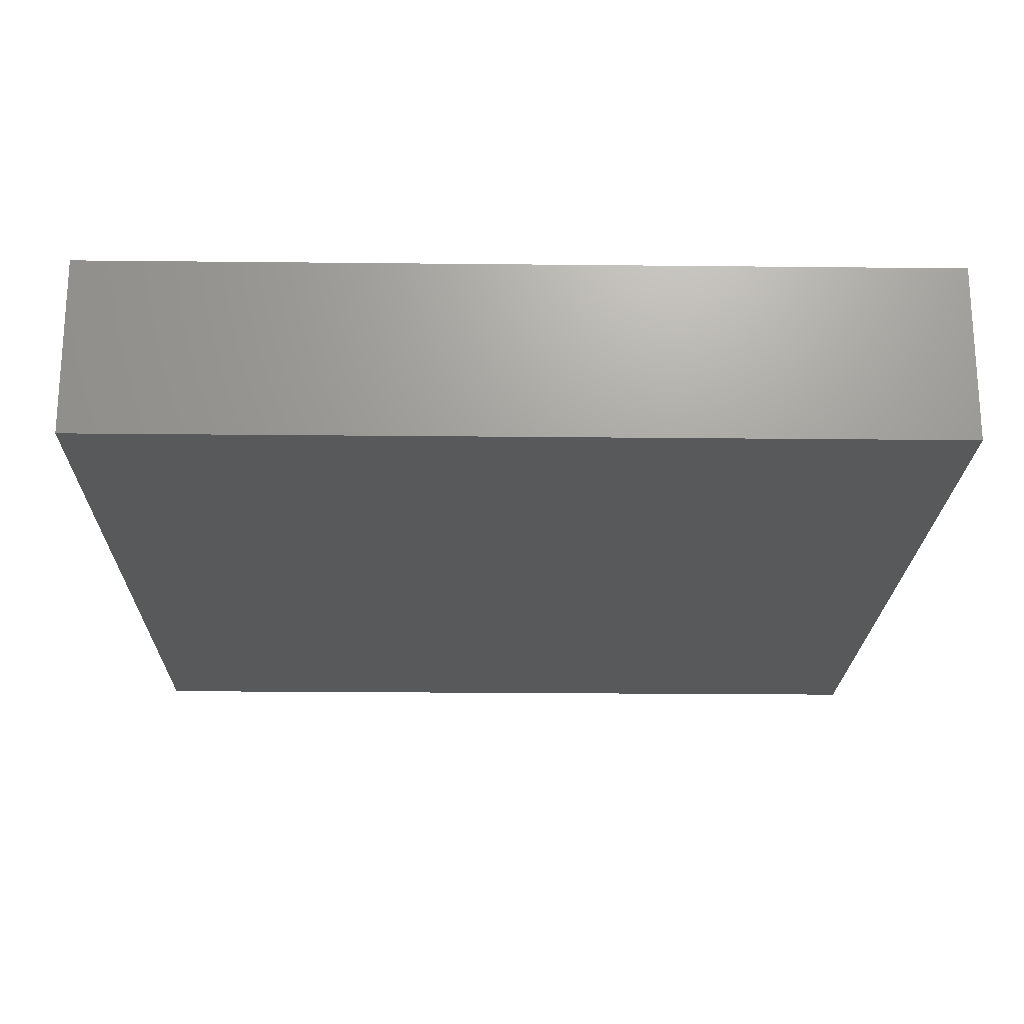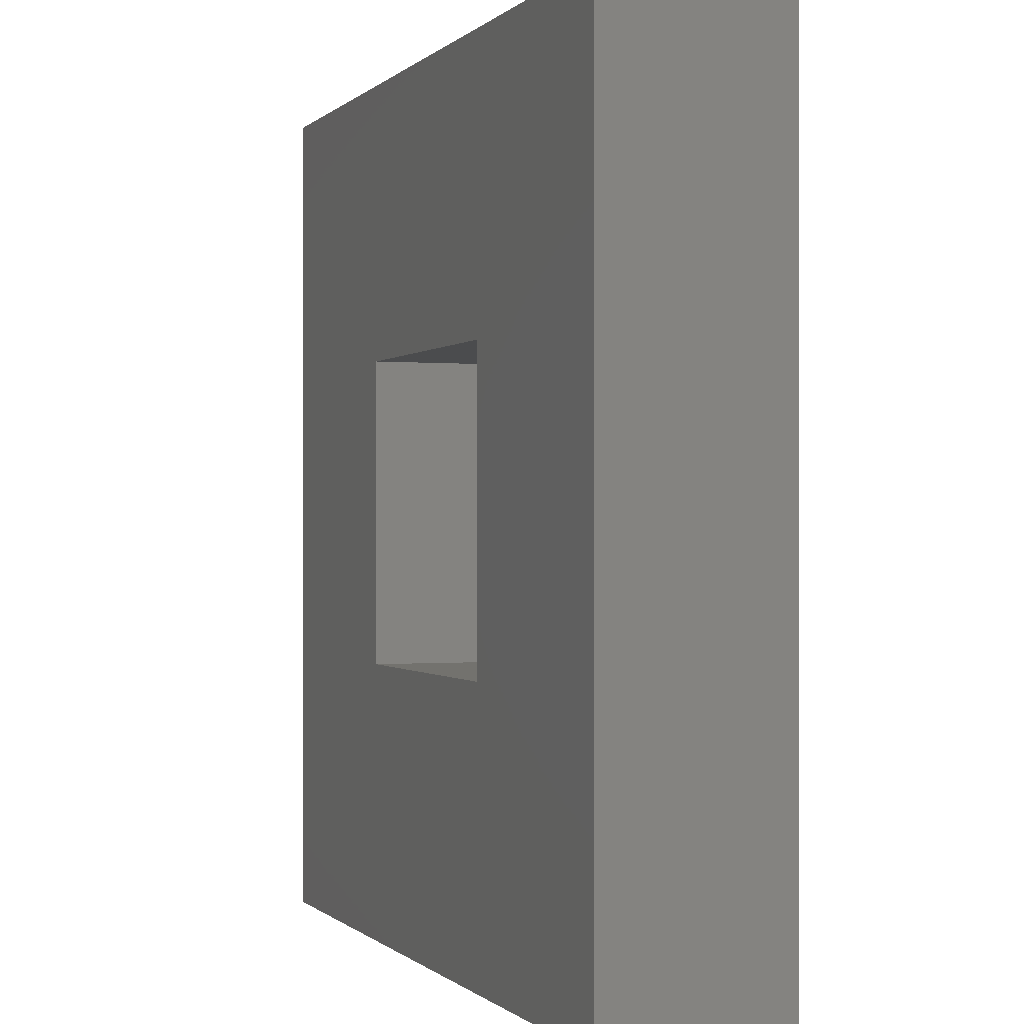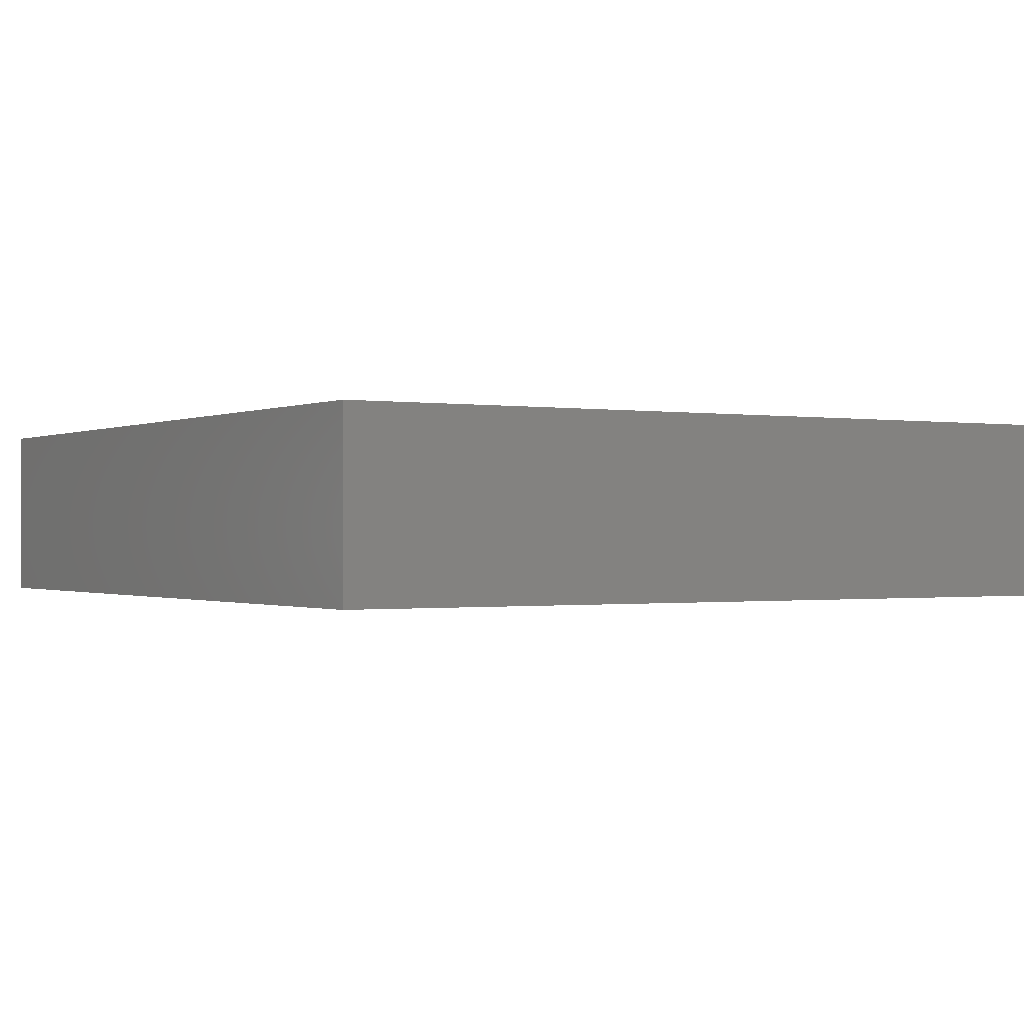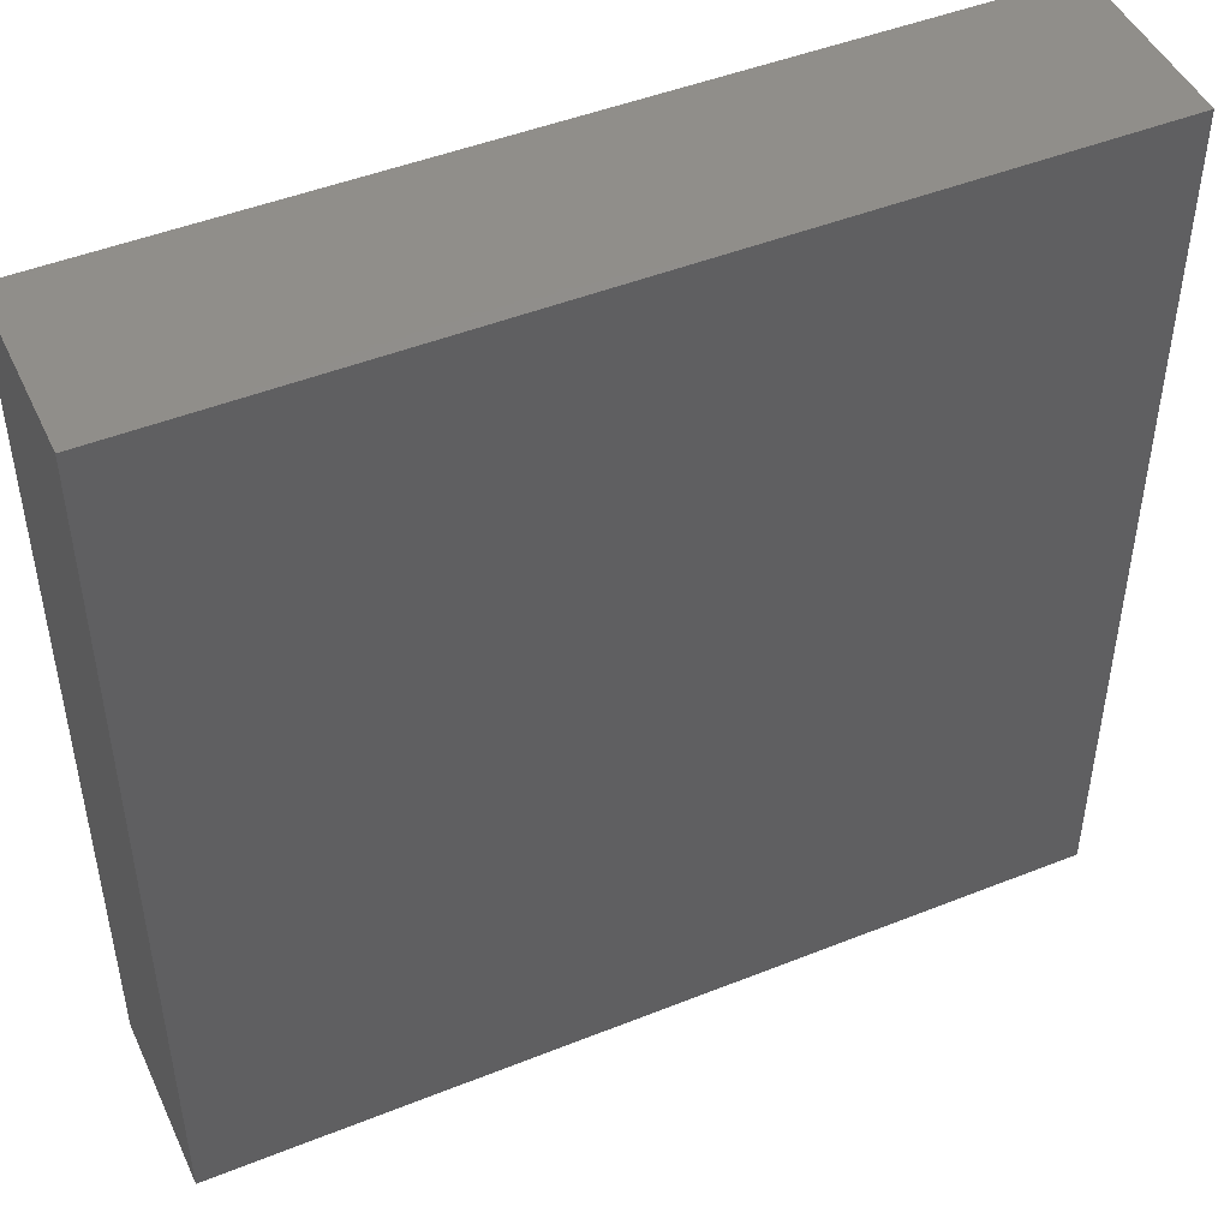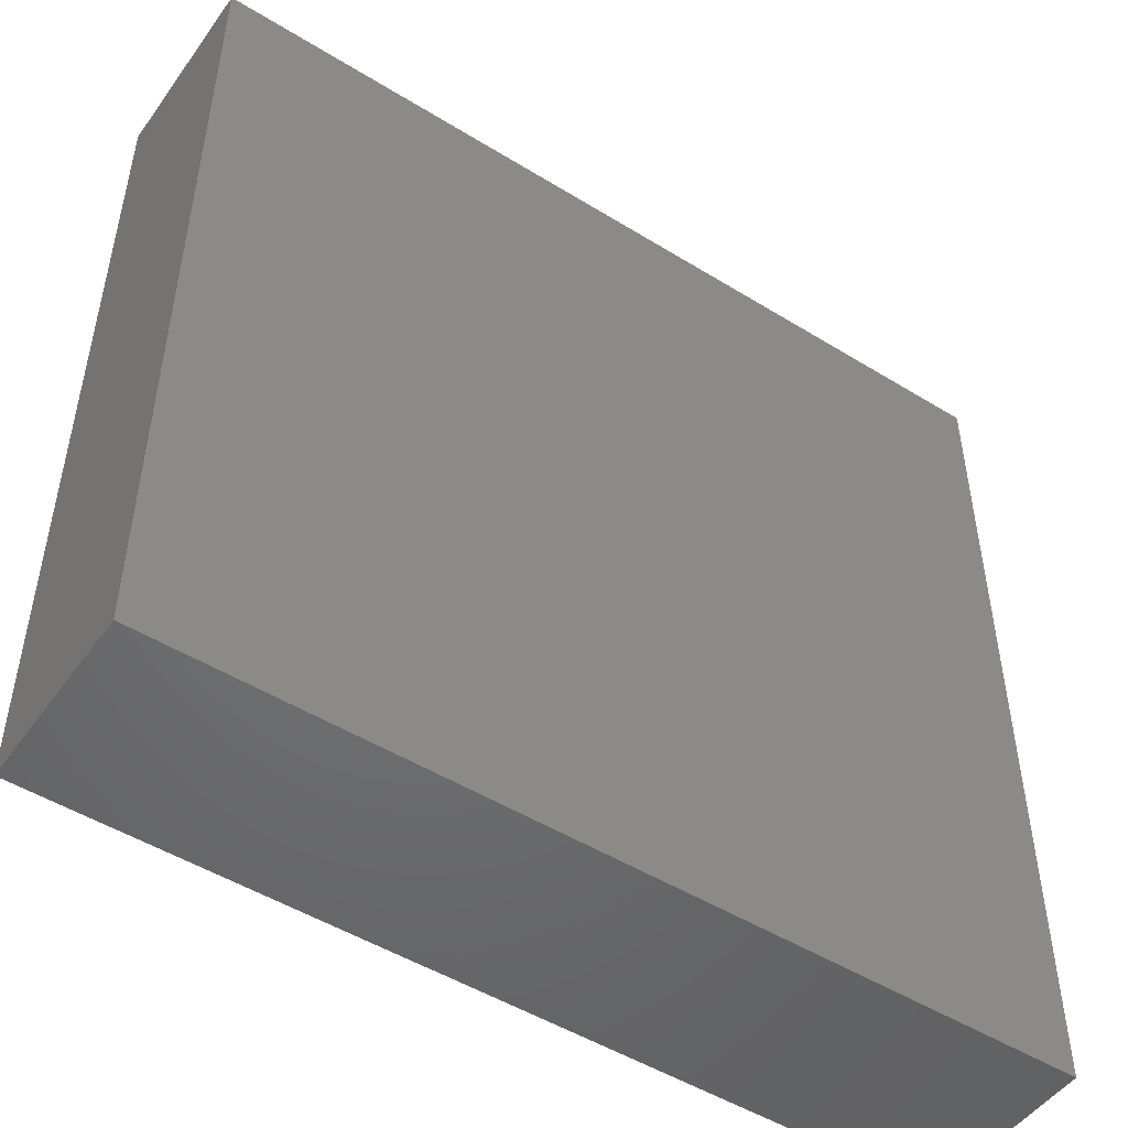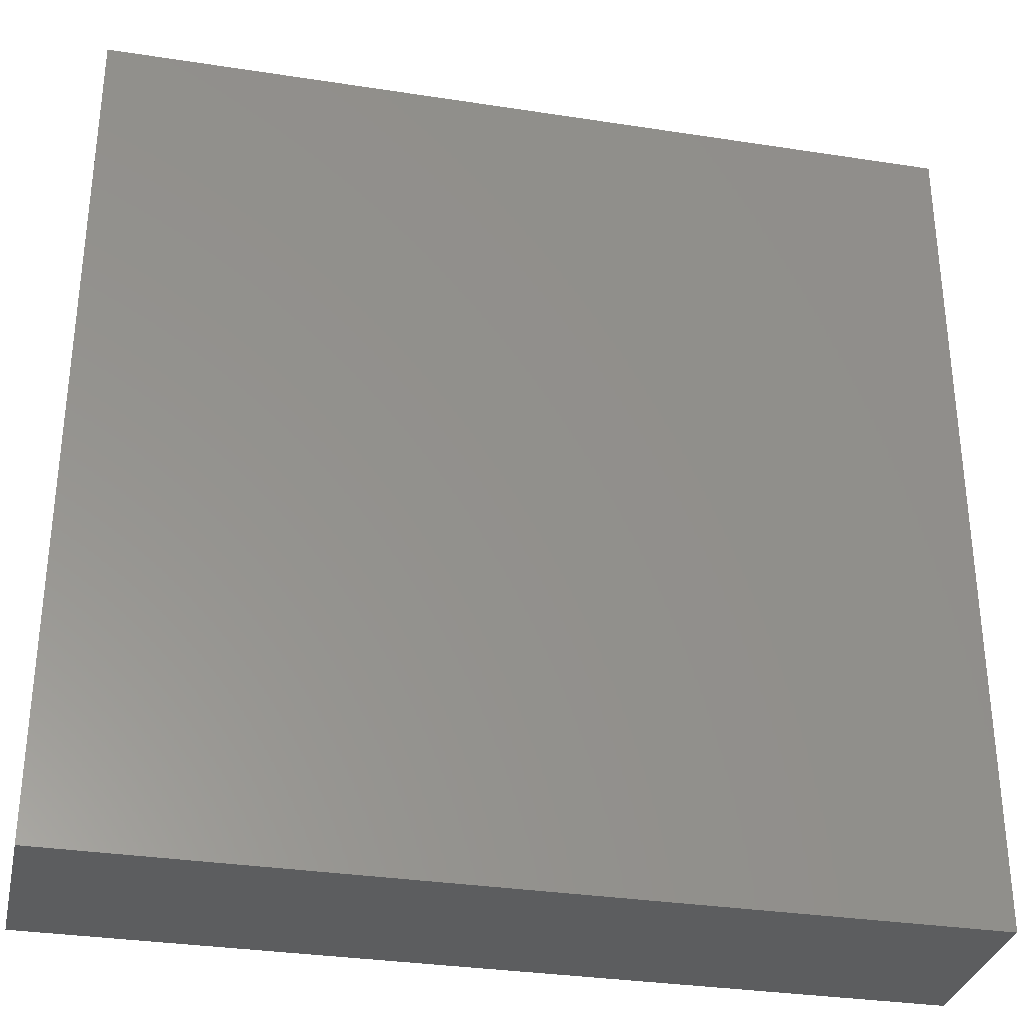
<metadata>
{"format":"stl","ext":"stl","renderer":"f3d","projection":"perspective","resolution":1024,"background":"white","views":[{"elev":-20.9,"azim":-1.1,"up":"+Z"},{"elev":-0.4,"azim":69.8,"up":"+Y"},{"elev":-0.6,"azim":-121.3,"up":"+Z"},{"elev":47.2,"azim":155.7,"up":"+Y"},{"elev":-49.6,"azim":145.7,"up":"+Y"},{"elev":-32.2,"azim":167.8,"up":"+Y"}]}
</metadata>
<code>
# stl→obj: 16 verts, 28 faces
v -24 24 2
v -24 -24 2
v -24 -24 12
v -24 24 12
v 24 -24 2
v 24 -24 12
v 24 24 2
v 24 24 12
v 8.5 -8.5 12
v -8.5 8.5 12
v -8.5 -8.5 12
v 8.5 8.5 12
v -8.5 8.5 6
v -8.5 -8.5 6
v 8.5 -8.5 6
v 8.5 8.5 6
f 1 2 3
f 4 1 3
f 3 2 5
f 6 3 5
f 7 1 4
f 8 7 4
f 9 3 6
f 10 4 11
f 4 3 11
f 12 4 10
f 8 12 6
f 8 4 12
f 3 9 11
f 6 12 9
f 6 5 7
f 8 6 7
f 13 10 11
f 14 13 11
f 11 9 15
f 14 11 15
f 16 12 10
f 13 16 10
f 9 12 16
f 15 9 16
f 5 2 1
f 7 5 1
f 13 14 15
f 16 13 15

</code>
